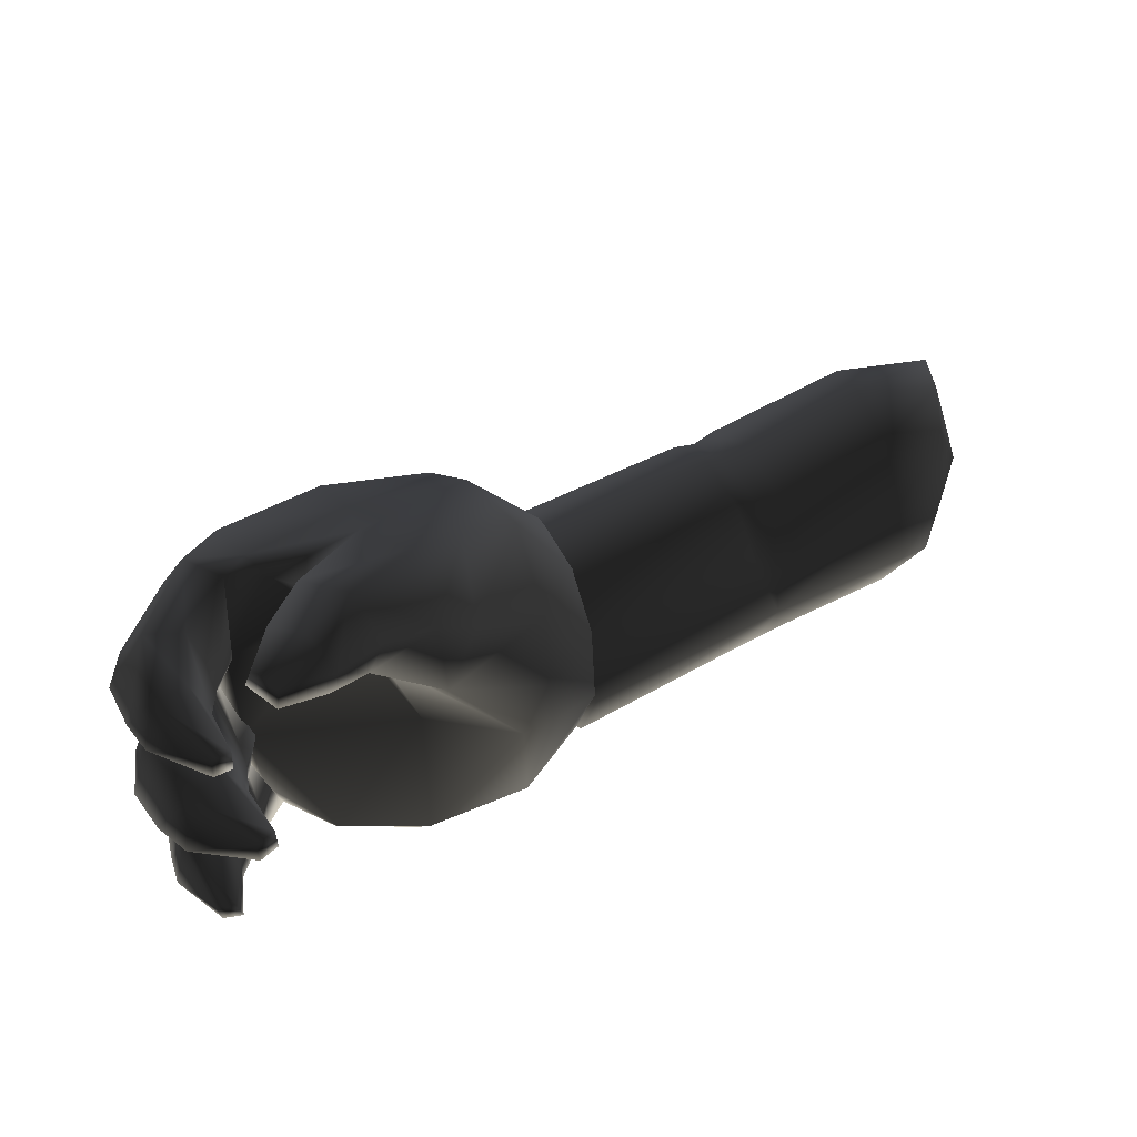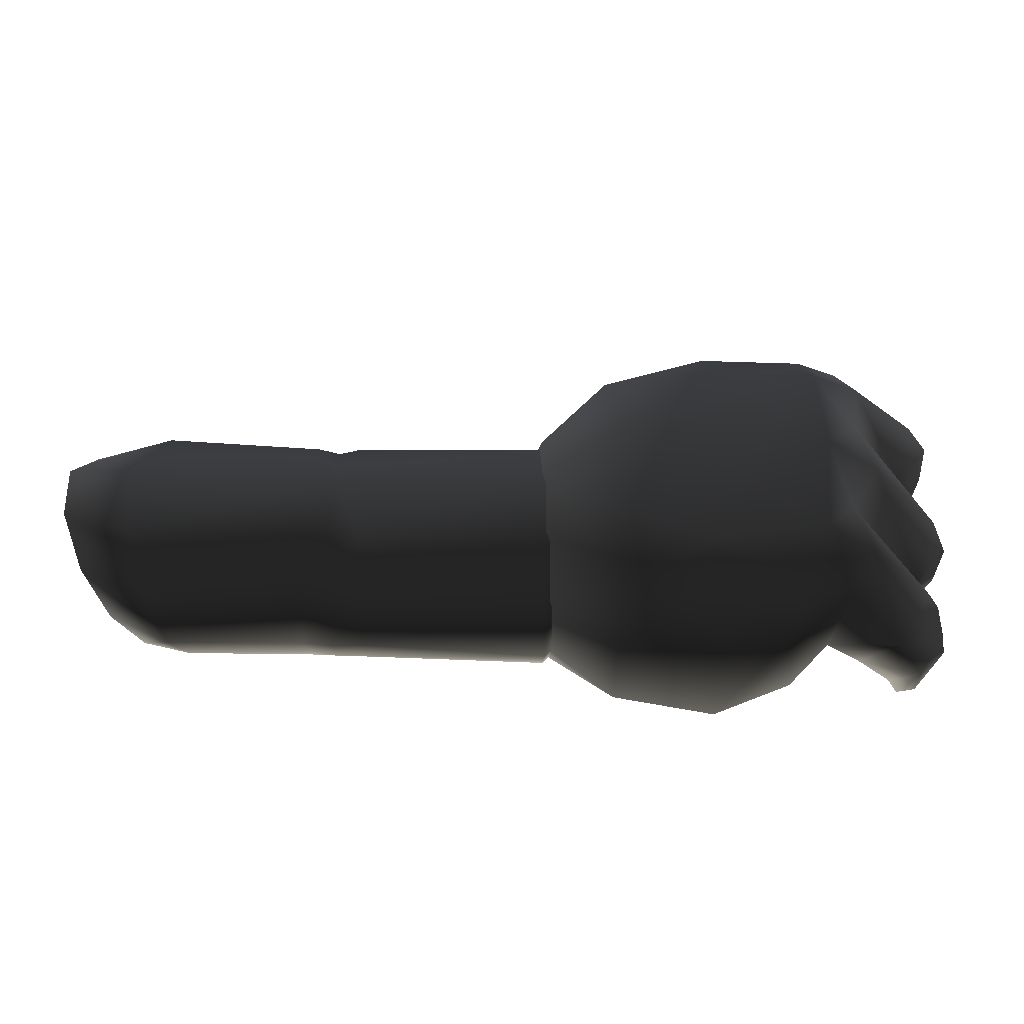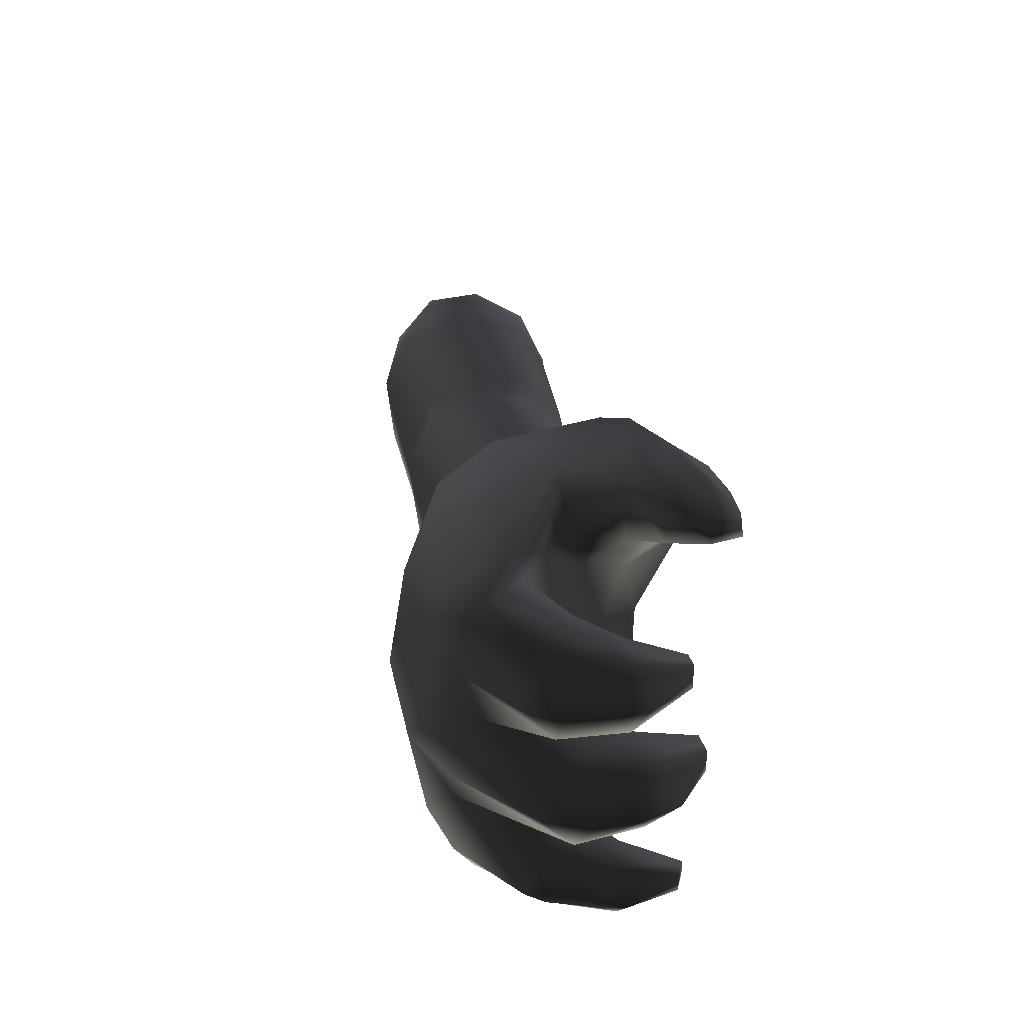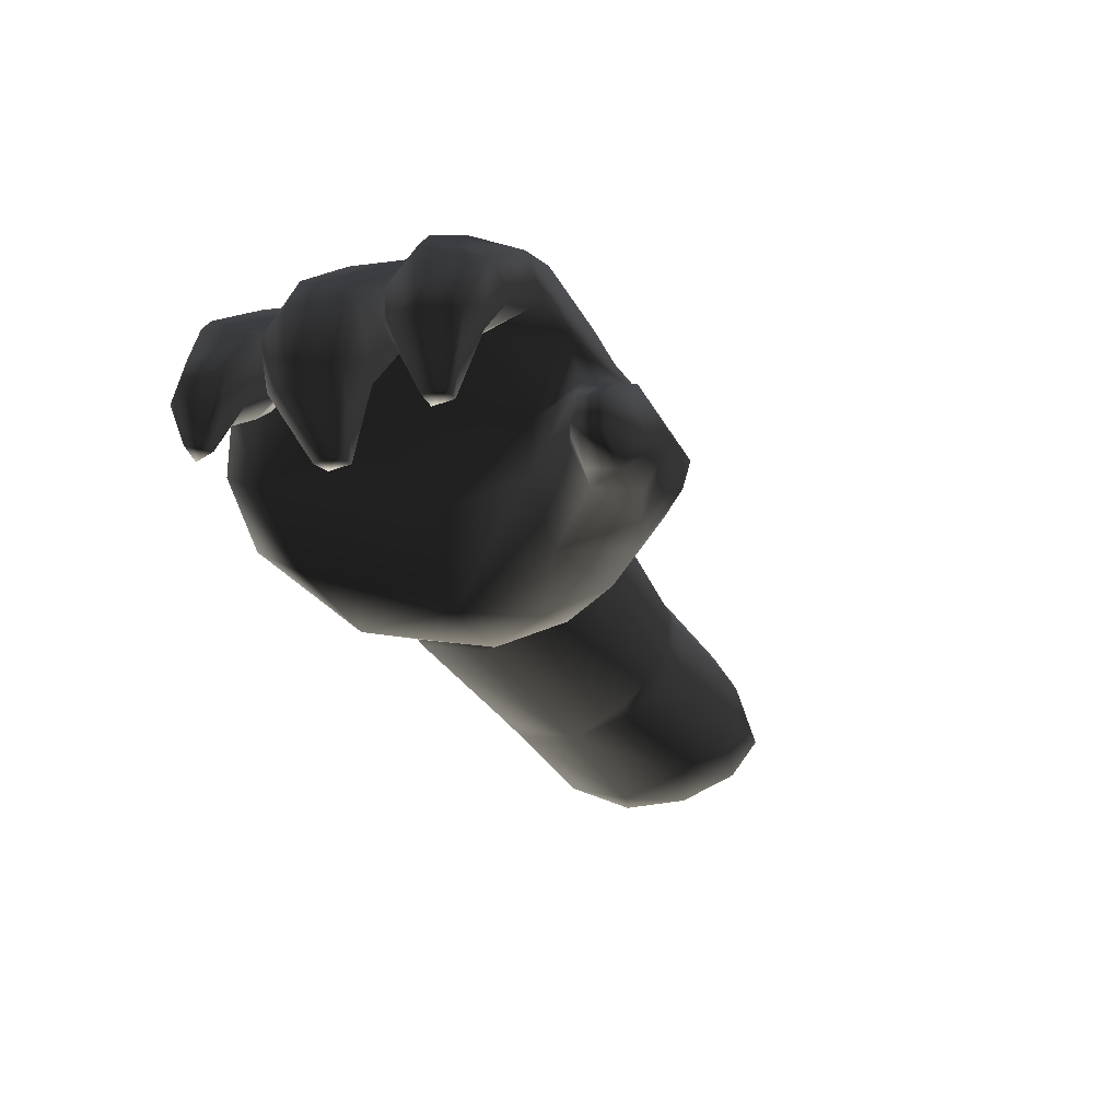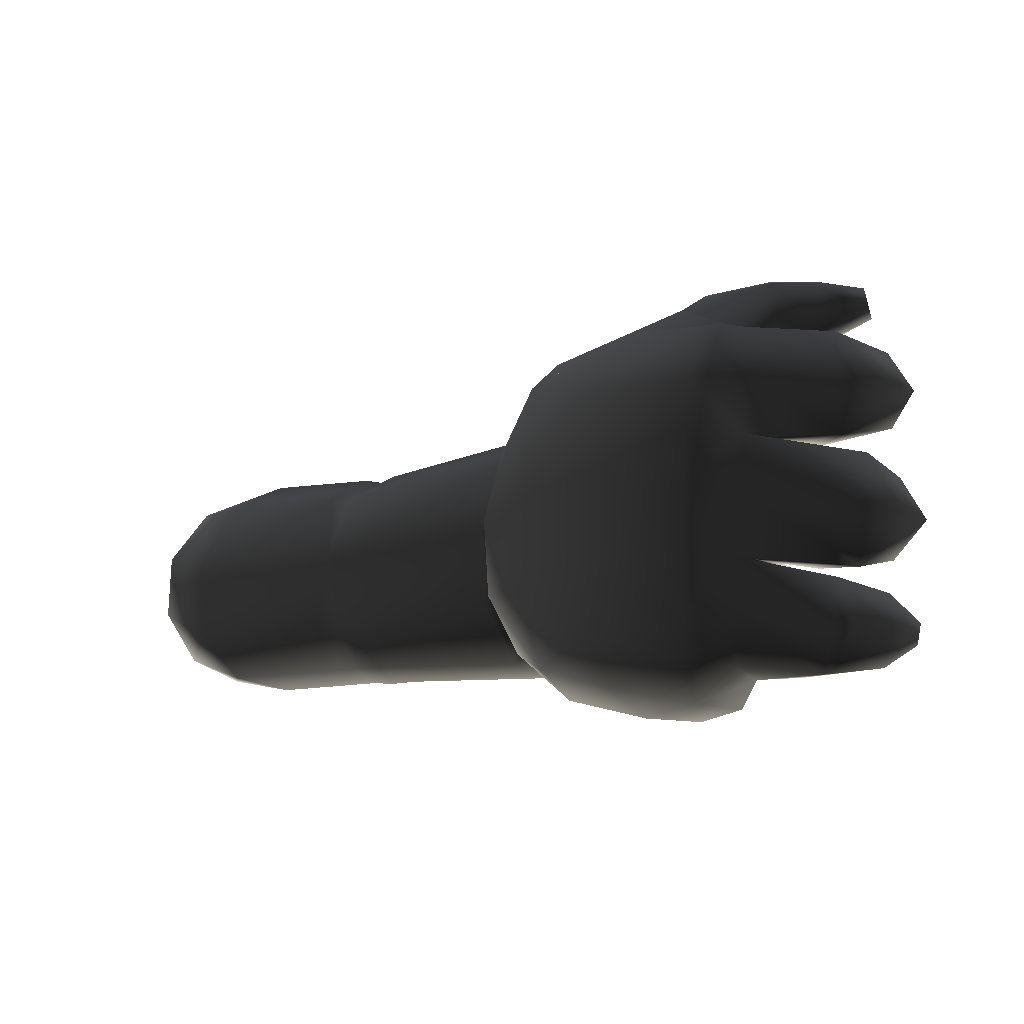
<metadata>
{"format":"obj","ext":"obj","renderer":"f3d","projection":"perspective","resolution":1024,"background":"white","views":[{"elev":49.4,"azim":-29.6,"up":"+Z"},{"elev":-42.8,"azim":179.3,"up":"+Z"},{"elev":32.5,"azim":-98.5,"up":"+Z"},{"elev":-34.3,"azim":-64.9,"up":"+Y"},{"elev":-9.6,"azim":-141.0,"up":"+Z"}]}
</metadata>
<code>
g default
v -0.09805 -0.00055 0.01034
v -0.09819 -0.01004 0.00878
v -0.1037 -0.00239 -0.01019
v -0.09819 0.008512 0.003966
v -0.04935 -0.01782 -0.000848
v -0.04467 -0.01782 -0.00014
v -0.04935 -0.0208 -0.01416
v -0.05388 -0.01825 2e-06
v -0.04935 0.01757 -0.0235
v -0.04298 0.009644 -0.03341
v -0.04425 0.01729 -0.02336
v -0.04935 0.01941 -0.008777
v -0.04482 0.01361 0.005523
v -0.04935 0.01347 0.004249
v -0.05374 0.01389 0.00524
v -0.05402 -0.01471 -0.02931
v -0.04935 -0.01457 -0.02931
v -0.05572 -0.002815 -0.03582
v -0.05473 0.01772 -0.0235
v -0.05558 0.009644 -0.03355
v -0.04935 0.009644 -0.03341
v -0.04935 -0.002957 -0.03596
v -0.04298 -0.002674 -0.03554
v -0.04467 -0.01443 -0.02916
v -0.04482 -0.00947 0.009629
v -0.04935 -0.009328 0.008355
v -0.04496 0.002282 0.01161
v -0.04935 0.00214 0.01062
v -0.05374 -0.009611 0.009063
v -0.05359 0.002282 0.01161
v -0.0931 -0.02051 0.002409
v -0.09281 -0.01216 0.01388
v -0.09281 -0.000125 0.016
v -0.09295 0.01149 0.00793
v -0.09338 0.018 -0.007219
v -0.09352 0.01658 -0.02336
v -0.09366 0.007237 -0.03469
v -0.0938 -0.004797 -0.03681
v -0.09366 -0.01711 -0.02888
v -0.09338 -0.02264 -0.01387
v -0.09834 -0.01669 -0.000282
v -0.09862 -0.01825 -0.01302
v -0.0989 -0.014 -0.02478
v -0.09904 -0.004373 -0.03101
v -0.09904 0.005255 -0.02945
v -0.09876 0.01262 -0.02053
v -0.09876 0.01361 -0.007786
v 0.004597 0.007521 0.007789
v 0.007712 0.01573 -0.003821
v 0.006154 -0.004797 -0.01175
v -0.001208 -0.003523 0.01175
v -0.008287 -0.01018 -0.02973
v -0.01027 -0.01881 -0.01812
v -0.003332 0.003273 -0.03355
v 0.006579 0.01743 -0.0177
v 0.00219 0.01248 -0.02874
v -0.01268 0.01517 0.006373
v -0.008287 0.02083 -0.008352
v -0.007721 0.01927 -0.02407
v -0.01098 0.01021 -0.03355
v -0.01466 -0.00239 -0.03582
v -0.01721 -0.01457 -0.02888
v -0.01834 -0.0208 -0.01515
v -0.01664 0.002848 0.01303
v -0.01905 -0.01046 0.01076
v -0.01919 -0.01796 -0.00014
v -0.00942 -0.01952 -0.004104
v -0.00673 -0.01414 0.007364
v -0.1073 0.01855 0.02152
v -0.1052 0.006796 0.02931
v -0.1287 0.009344 0.032
v -0.1083 0.007362 -0.04304
v -0.128 0.02011 -0.04219
v -0.1287 0.008919 -0.04757
v -0.094 0.00722 -0.03228
v -0.094 -0.004814 -0.0344
v -0.0821 -0.002266 -0.008069
v -0.1628 -0.02478 -0.005237
v -0.1628 -0.01232 -0.008069
v -0.1627 -0.02478 -0.01019
v -0.1719 -0.02067 -0.02874
v -0.1665 -0.01076 -0.0303
v -0.1709 -0.02096 -0.03313
v -0.1564 -0.001275 -0.007786
v -0.1584 0.004247 -0.0184
v -0.1614 -0.004673 -0.01869
v -0.1607 -0.006513 -0.008069
v -0.1516 0.00453 -0.04077
v -0.1431 0.0126 -0.04545
v -0.1554 0.01812 -0.03922
v -0.1671 0.004672 -0.04049
v -0.1659 -0.009345 0.01487
v -0.1686 -0.007929 0.007647
v -0.1671 -0.02096 0.01289
v -0.1668 -0.02067 0.01742
v -0.1542 0.001698 -0.02931
v -0.1588 -0.003682 -0.02959
v -0.1621 -0.000425 -0.02067
v -0.1729 0.004813 0.005382
v -0.1644 -0.000992 0.005099
v -0.1603 0.004955 0.004674
v -0.1608 0.02223 0.004391
v -0.09329 0.01147 0.01034
v -0.09372 0.01784 -0.004812
v -0.09329 -1e-06 0.01841
v -0.1311 -0.002691 0.03894
v -0.1162 -0.01317 0.0395
v -0.128 -0.01657 0.04573
v -0.1417 -0.02166 0.04757
v -0.1394 -0.02959 0.04078
v -0.1492 -0.03143 0.04092
v -0.1516 -0.02534 0.04644
v -0.1543 0.007928 0.02846
v -0.1576 0.000566 0.01473
v -0.1622 -0.003682 0.01487
v -0.1651 0.000283 0.02704
v -0.1795 -0.01189 0.016
v -0.1804 -0.005239 0.016
v -0.176 -0.008212 0.02351
v -0.1707 -0.02096 0.01784
v -0.1781 -0.002691 -0.03242
v -0.1754 0.006654 -0.03228
v -0.1707 0.005238 -0.02209
v -0.176 -0.005947 -0.02463
v -0.1806 -0.01062 -0.009485
v -0.1815 -0.001133 -0.009626
v -0.1763 0.001982 0.001842
v -0.175 -0.01359 -0.000706
v -0.1552 0.00184 -0.02987
v -0.1455 -0.009912 -0.03568
v -0.1441 -0.002408 -0.04587
v -0.1291 -0.01048 -0.04743
v -0.1763 -0.008354 0.008213
v -0.1637 -0.00354 0.0034
v -0.1737 0.001132 -0.01996
v -0.1574 0.02223 -0.01869
v -0.1471 -0.01175 0.04347
v -0.129 0.02081 0.02719
v -0.1505 0.01996 0.02747
v -0.1293 0.02775 0.01586
v -0.1736 -0.01246 -0.01727
v -0.1652 -0.01161 -0.01727
v -0.1799 0.00453 0.01586
v -0.1751 0.01161 0.01543
v -0.1083 -0.01062 -0.04304
v -0.1084 -0.0211 -0.03454
v -0.094 -0.01713 -0.02647
v -0.1048 -0.0228 0.01982
v -0.1026 -0.008071 0.0303
v -0.09329 -0.01204 0.01628
v -0.09343 -0.02053 0.004816
v -0.1519 0.02676 0.01614
v -0.1295 0.03143 -0.005945
v -0.1522 0.03016 -0.006794
v -0.1276 0.02718 -0.03186
v -0.1377 -0.00439 0.01827
v -0.1583 -1e-06 -0.00821
v -0.1583 0.00184 0.01473
v -0.1668 -0.02563 -0.01076
v -0.1671 -0.02549 -0.005662
v -0.1781 -0.01826 -0.008918
v -0.09372 -0.02251 -0.01147
v -0.1632 -0.02464 0.03894
v -0.162 -0.02534 0.04319
v -0.1604 -0.03129 0.03809
v -0.1596 -0.03087 0.04262
v -0.1428 -0.00354 0.03044
v -0.1495 -0.01204 0.03228
v -0.1343 -0.01487 0.01558
v -0.1257 -0.01062 -0.01175
v -0.1101 -0.02336 -0.01218
v -0.1089 0.01812 -0.03738
v -0.09386 0.01656 -0.02095
v -0.1709 -0.02081 0.01274
v -0.1067 -0.02733 0.005382
v -0.1035 -0.02336 -0.01218
v -0.1688 -0.008637 0.02379
v -0.129 -0.01812 -0.03695
v -0.1746 -0.0194 -0.03355
v -0.1756 -0.01912 -0.02931
v -0.1792 -0.008354 -0.03228
v -0.1481 0.003114 0.03002
v -0.1569 -0.0177 0.03568
v -0.1457 -0.01982 0.02945
v -0.1532 -0.0235 0.03285
v -0.142 -0.02733 0.03172
v -0.1719 0.004955 0.02591
v -0.1587 0.01741 0.02648
v -0.1274 -0.02789 0.01798
v -0.1208 -0.02733 0.03172
v -0.1491 0.009202 0.03044
v -0.147 0.0211 -0.03823
v -0.1603 0.02265 -0.03001
v -0.173 0.01048 -0.032
v -0.1695 -0.008354 -0.02379
v -0.1666 -0.009345 -0.03893
v -0.159 -0.001133 -0.04035
v -0.1733 -0.007646 -0.03879
v -0.1557 -0.01784 0.04276
v -0.1503 -0.02973 0.03412
v -0.1634 0.02322 -0.008777
v -0.1775 0.008211 -0.009768
v -0.1666 -0.01147 0.000285
v -0.1501 0.02662 -0.02789
v -0.1091 0.02449 0.00255
v -0.1079 0.02449 -0.02109
v -0.1618 0.02294 0.01572
v -0.1285 -0.02761 0.03611
g polySurface14
f 1 2 3
f 3 4 1
f 5 6 7
f 7 8 5
f 9 10 11
f 11 12 9
f 12 13 14
f 14 15 12
f 16 7 17
f 17 18 16
f 19 20 21
f 22 21 20
f 21 22 23
f 24 23 22
f 6 5 25
f 26 25 5
f 25 26 27
f 28 27 26
f 27 28 13
f 14 13 28
f 5 8 26
f 29 26 8
f 26 29 28
f 30 28 29
f 28 30 14
f 15 14 30
f 12 19 9
f 21 9 19
f 9 21 10
f 23 10 21
f 20 18 22
f 17 22 18
f 22 17 24
f 7 24 17
f 8 31 29
f 32 29 31
f 29 32 30
f 33 30 32
f 30 33 15
f 34 15 33
f 15 34 12
f 35 12 34
f 12 35 19
f 36 19 35
f 19 36 20
f 37 20 36
f 20 37 18
f 38 18 37
f 18 38 16
f 39 16 38
f 16 39 7
f 40 7 39
f 7 40 8
f 31 8 40
f 41 31 42
f 40 42 31
f 42 40 43
f 39 43 40
f 43 39 44
f 38 44 39
f 44 38 45
f 37 45 38
f 45 37 46
f 36 46 37
f 46 36 47
f 35 47 36
f 47 35 4
f 34 4 35
f 4 34 1
f 33 1 34
f 1 33 2
f 32 2 33
f 2 32 41
f 31 41 32
f 3 2 41
f 3 41 42
f 3 42 43
f 3 43 44
f 3 44 45
f 3 45 46
f 3 46 47
f 3 47 4
f 48 49 50
f 50 51 48
f 52 53 50
f 50 54 52
f 49 55 50
f 56 50 55
f 50 56 54
f 48 57 49
f 58 49 57
f 49 58 55
f 59 55 58
f 55 59 56
f 60 56 59
f 56 60 54
f 61 54 60
f 54 61 52
f 62 52 61
f 52 62 53
f 63 53 62
f 23 61 10
f 60 10 61
f 10 60 11
f 59 11 60
f 11 59 12
f 58 12 59
f 12 58 13
f 57 13 58
f 13 57 27
f 64 27 57
f 27 64 25
f 65 25 64
f 25 65 6
f 66 6 65
f 6 66 7
f 63 7 66
f 7 63 24
f 62 24 63
f 24 62 23
f 61 23 62
f 64 57 48
f 64 48 51
f 64 51 65
f 67 50 53
f 67 53 63
f 67 63 66
f 67 66 68
f 68 66 65
f 68 65 51
f 68 51 50
f 68 50 67
f 69 70 71
f 72 73 74
f 75 76 77
f 78 79 80
f 81 82 83
f 84 85 86
f 86 87 84
f 88 89 90
f 90 91 88
f 92 93 94
f 94 95 92
f 85 96 97
f 97 98 85
f 99 100 101
f 101 102 99
f 103 104 77
f 77 105 103
f 106 70 107
f 107 108 106
f 109 110 111
f 111 112 109
f 113 114 115
f 115 116 113
f 117 118 119
f 119 120 117
f 121 122 123
f 123 124 121
f 125 126 127
f 127 128 125
f 88 129 130
f 130 131 88
f 131 132 89
f 89 88 131
f 133 99 118
f 118 117 133
f 101 84 87
f 87 134 101
f 135 86 85
f 85 136 135
f 108 109 137
f 137 106 108
f 138 71 139
f 139 140 138
f 141 142 86
f 86 135 141
f 143 118 99
f 99 144 143
f 145 146 147
f 147 76 145
f 148 149 150
f 150 151 148
f 140 139 152
f 152 153 140
f 153 152 154
f 154 155 153
f 156 157 158
f 101 158 157
f 158 101 114
f 100 114 101
f 114 100 115
f 80 159 78
f 160 78 159
f 78 160 128
f 161 128 160
f 128 161 125
f 76 147 77
f 162 77 147
f 77 162 151
f 163 164 165
f 166 165 164
f 165 166 111
f 112 111 166
f 167 168 156
f 169 156 168
f 156 169 170
f 171 170 169
f 172 75 173
f 77 173 75
f 173 77 104
f 149 105 150
f 77 150 105
f 150 77 151
f 133 117 174
f 120 174 117
f 174 120 94
f 95 94 120
f 148 151 175
f 162 175 151
f 175 162 176
f 177 116 92
f 115 92 116
f 92 115 93
f 100 93 115
f 145 132 146
f 178 146 132
f 146 178 171
f 170 171 178
f 83 179 81
f 180 81 179
f 81 180 124
f 181 124 180
f 124 181 121
f 182 106 167
f 137 167 106
f 167 137 168
f 183 168 137
f 168 183 184
f 185 184 183
f 184 185 186
f 143 144 187
f 188 187 144
f 187 188 116
f 113 116 188
f 167 156 182
f 158 182 156
f 182 158 113
f 114 113 158
f 76 75 72
f 172 72 75
f 72 172 73
f 155 73 172
f 176 171 175
f 189 175 171
f 175 189 148
f 190 148 189
f 132 131 178
f 130 178 131
f 178 130 170
f 157 170 130
f 170 157 156
f 70 106 71
f 191 71 106
f 71 191 139
f 89 192 90
f 193 90 192
f 90 193 91
f 194 91 193
f 91 194 122
f 123 122 194
f 120 119 95
f 177 95 119
f 95 177 92
f 195 98 82
f 97 82 98
f 82 97 196
f 197 196 97
f 161 141 125
f 135 125 141
f 125 135 126
f 82 196 83
f 198 83 196
f 83 198 179
f 181 179 198
f 179 181 180
f 79 142 80
f 141 80 142
f 80 141 159
f 161 159 141
f 159 161 160
f 181 198 121
f 91 121 198
f 121 91 122
f 109 112 137
f 199 137 112
f 137 199 183
f 163 183 199
f 183 163 185
f 165 185 163
f 185 165 200
f 111 200 165
f 136 201 135
f 202 135 201
f 135 202 126
f 127 126 202
f 203 134 79
f 87 79 134
f 79 87 142
f 86 142 87
f 193 204 136
f 154 136 204
f 136 154 201
f 155 192 73
f 89 73 192
f 73 89 74
f 132 74 89
f 71 138 69
f 140 69 138
f 69 140 205
f 153 205 140
f 205 153 206
f 155 206 153
f 201 154 102
f 152 102 154
f 102 152 207
f 139 207 152
f 146 171 176
f 146 176 162
f 146 162 147
f 186 185 200
f 186 200 111
f 186 111 110
f 186 110 208
f 164 163 199
f 164 199 112
f 164 112 166
f 145 76 72
f 145 72 74
f 145 74 132
f 136 85 98
f 136 98 123
f 136 123 194
f 136 194 193
f 191 106 182
f 191 182 113
f 191 113 188
f 191 188 139
f 102 101 134
f 102 134 127
f 102 127 202
f 102 202 201
f 207 139 188
f 207 188 144
f 207 144 99
f 207 99 102
f 169 168 184
f 169 184 189
f 169 189 171
f 206 155 172
f 206 172 173
f 206 173 104
f 206 104 205
f 204 193 192
f 204 192 155
f 204 155 154
f 189 184 186
f 189 186 208
f 189 208 190
f 187 116 177
f 187 177 119
f 187 119 118
f 187 118 143
f 96 85 129
f 96 129 88
f 96 88 197
f 96 197 97
f 149 148 190
f 149 190 107
f 149 107 70
f 149 70 105
f 195 82 81
f 195 81 124
f 195 124 123
f 195 123 98
f 103 105 70
f 103 70 69
f 103 69 205
f 103 205 104
f 203 79 78
f 203 78 128
f 203 128 127
f 203 127 134
f 197 88 91
f 197 91 198
f 197 198 196
f 208 110 109
f 208 109 108
f 208 108 107
f 208 107 190
f 133 174 94
f 133 94 93
f 133 93 100
f 133 100 99
f 157 130 129
f 157 129 85
f 157 85 84
f 157 84 101

</code>
